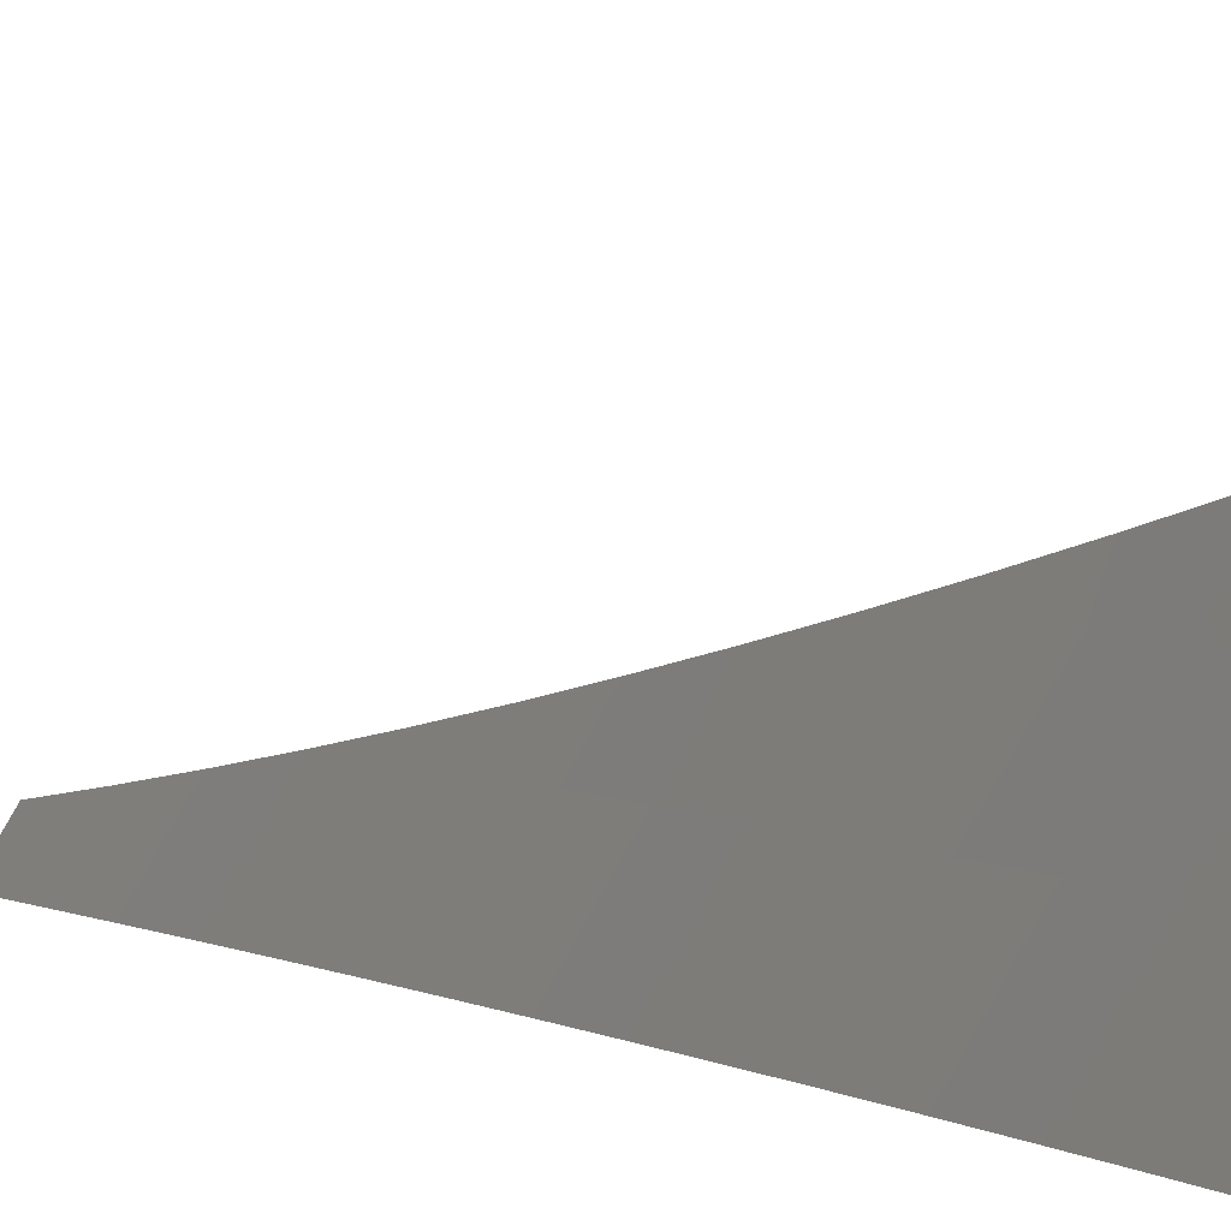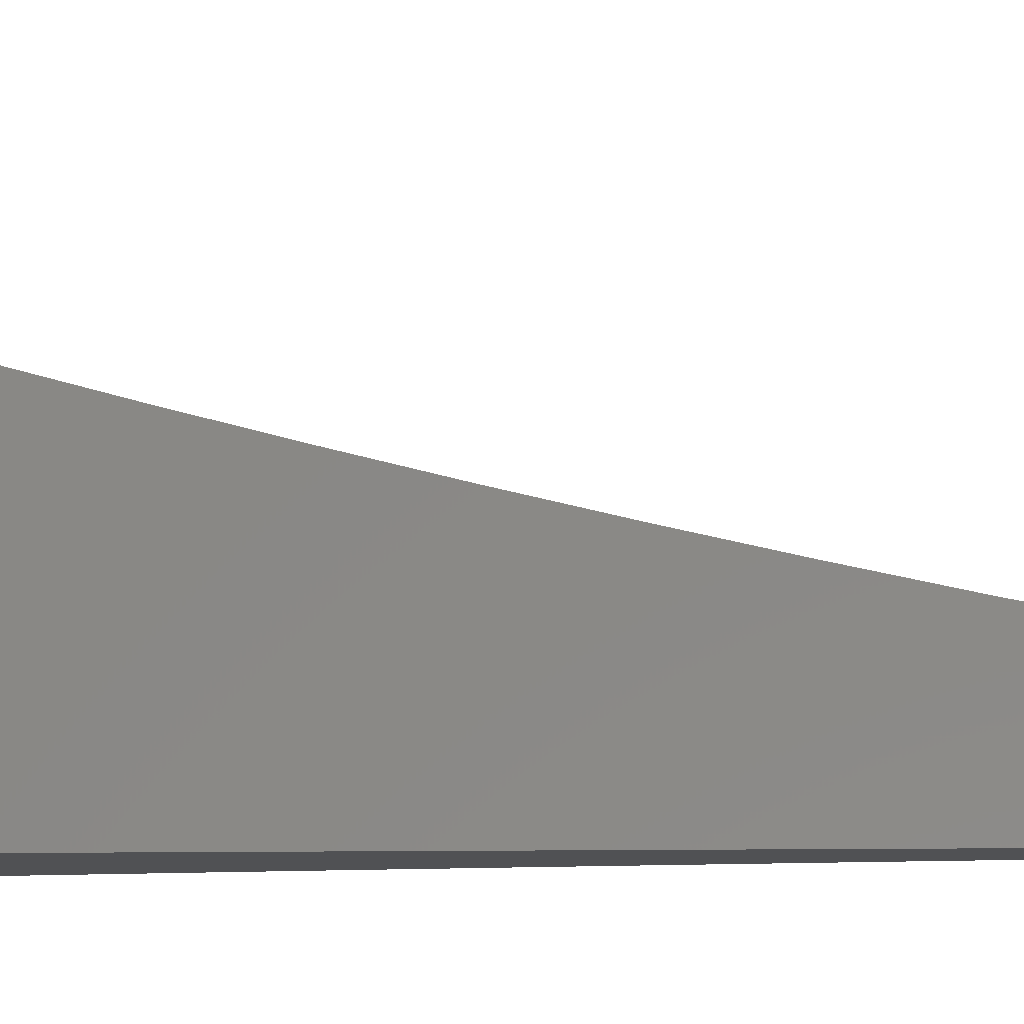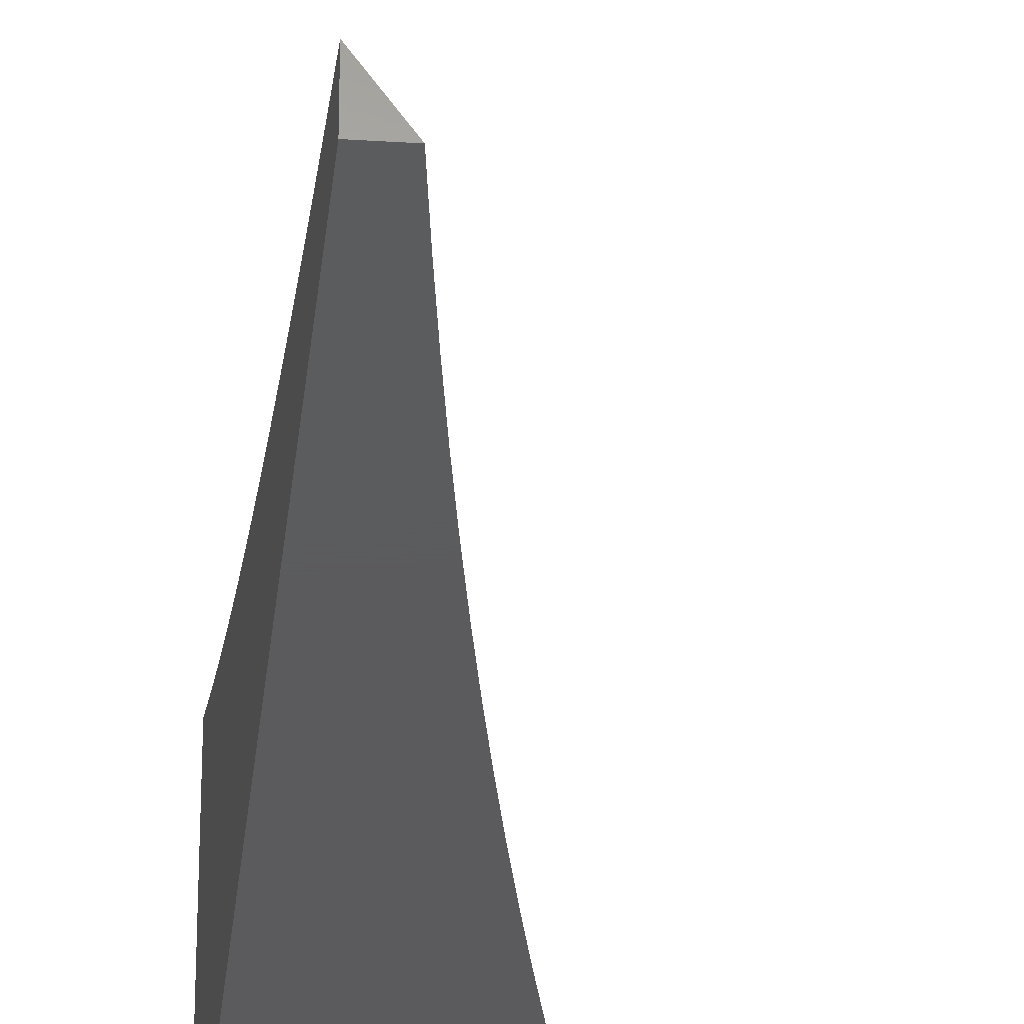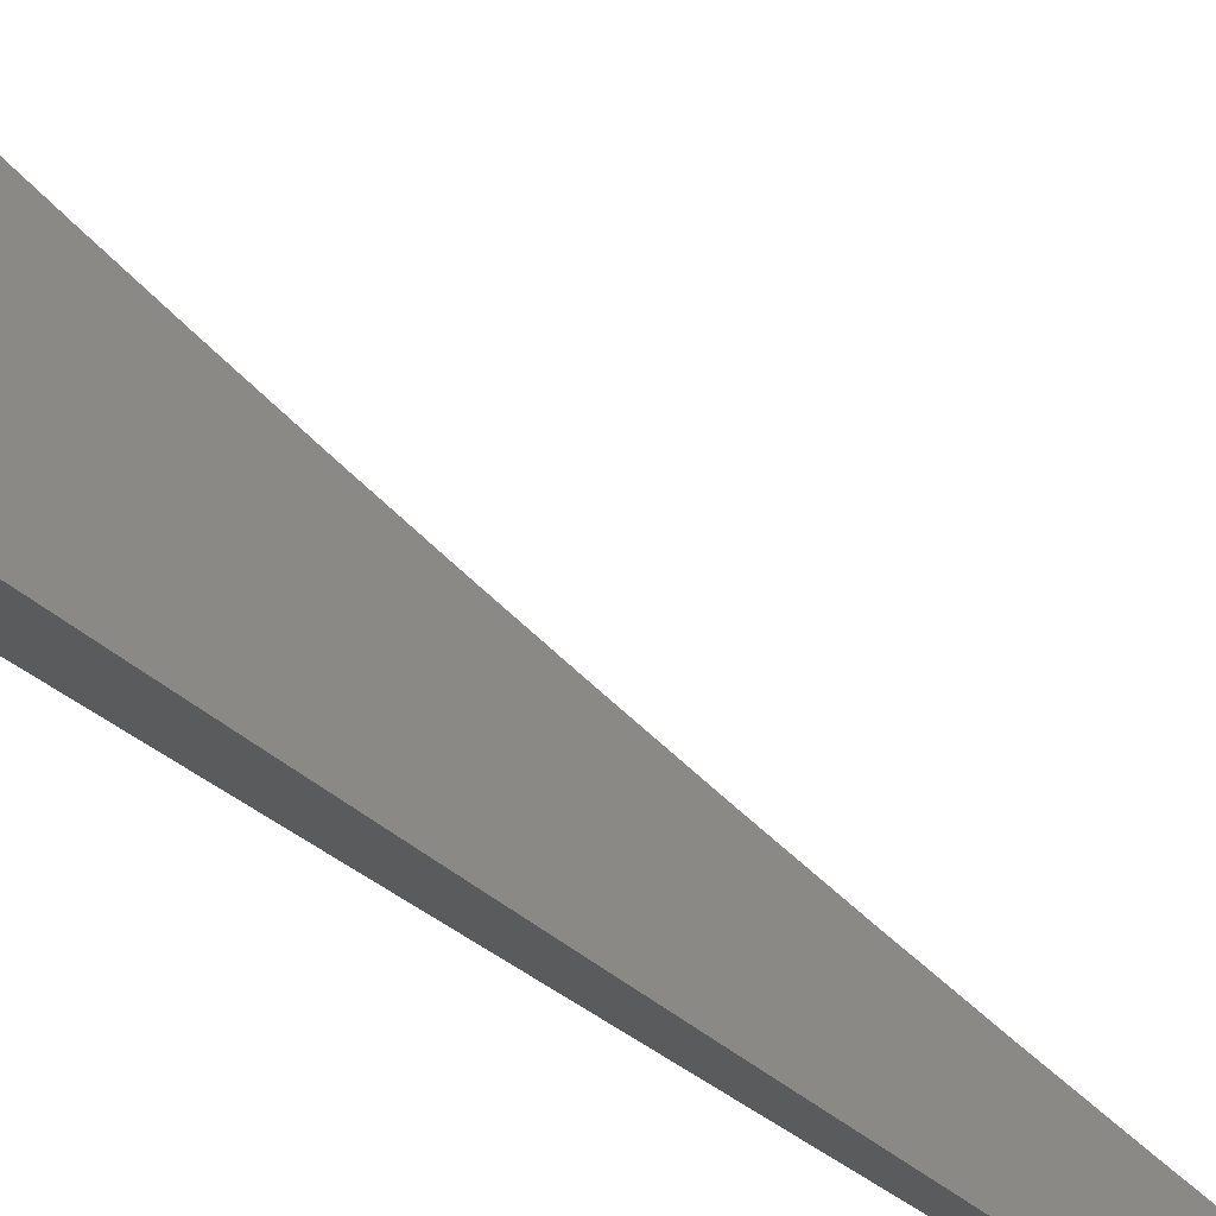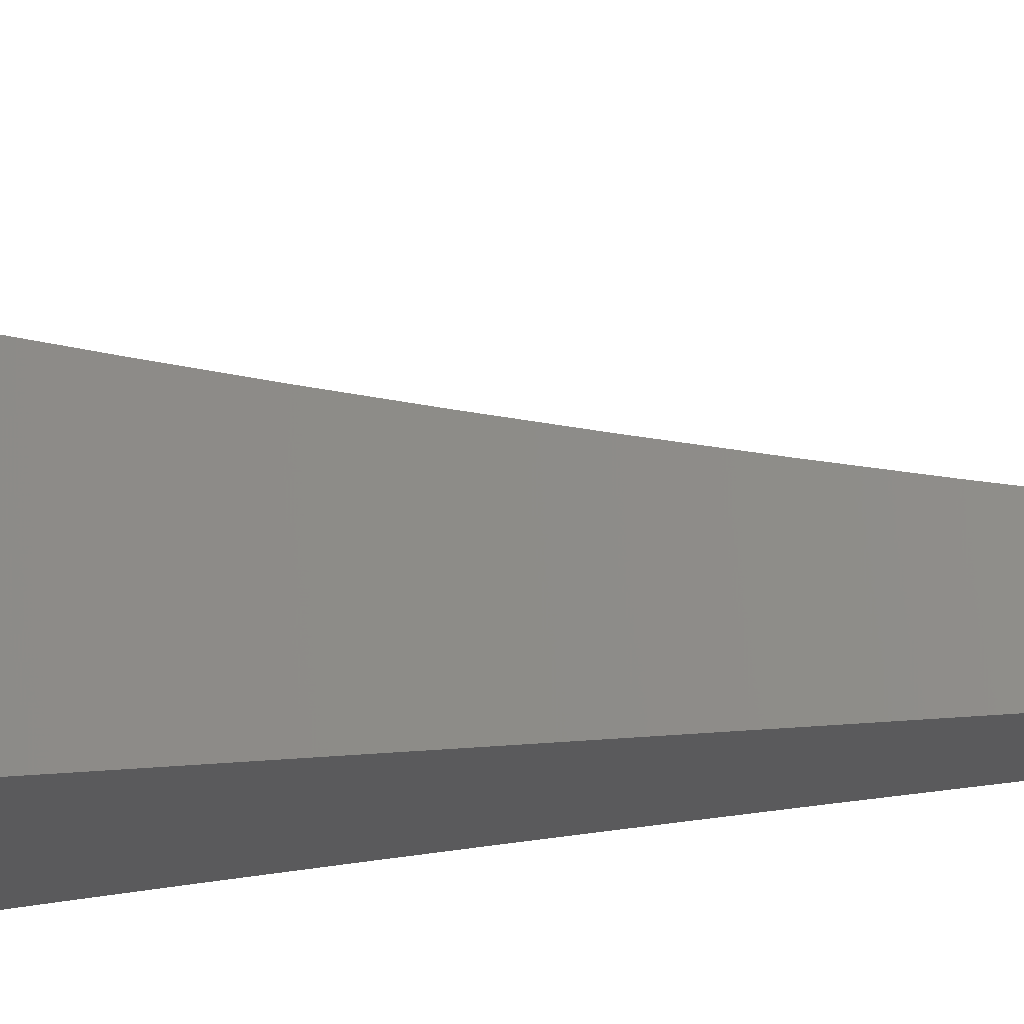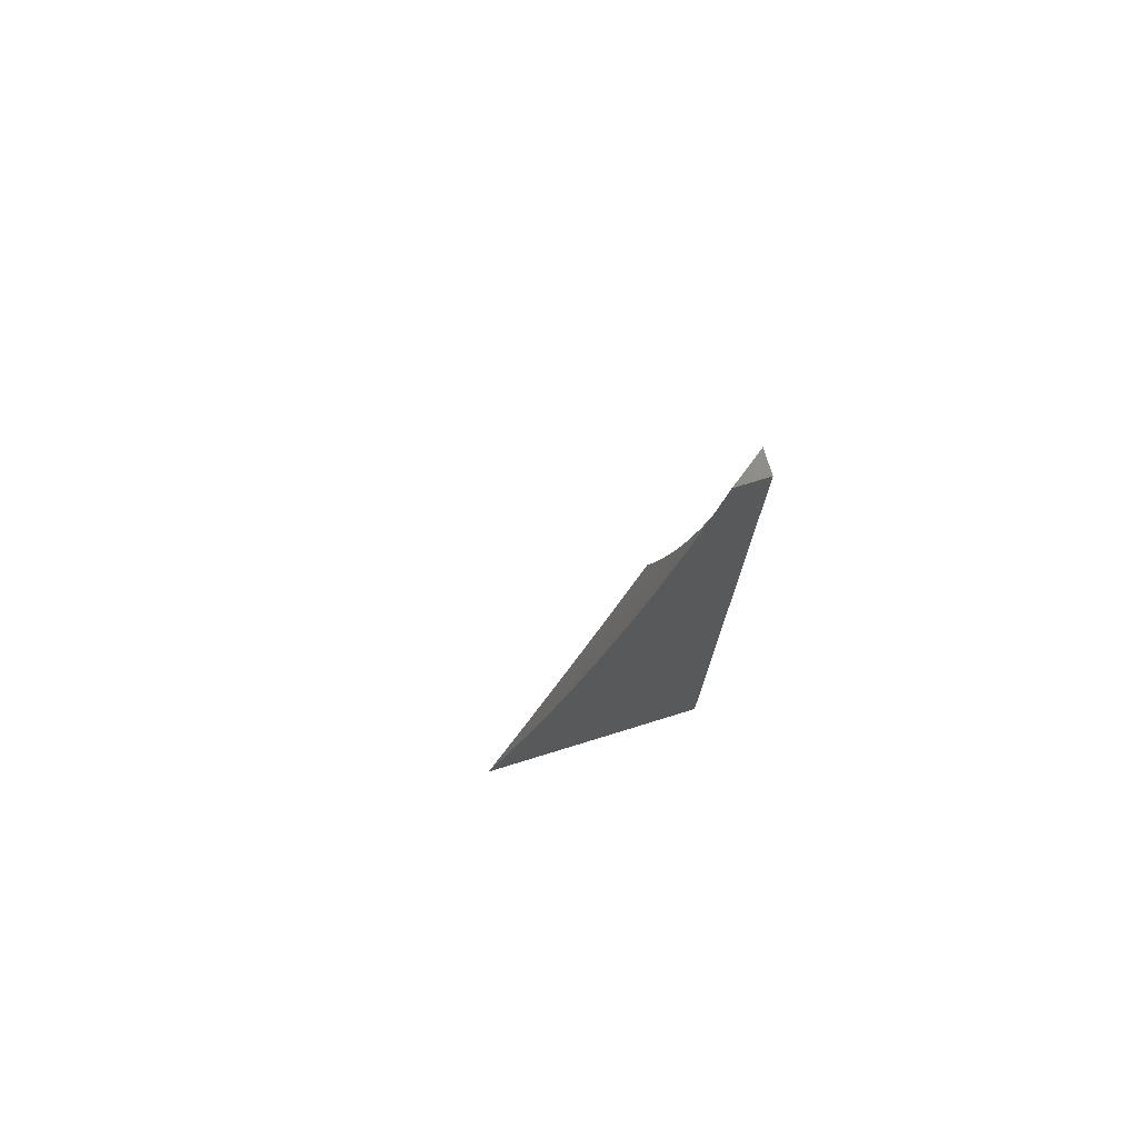
<metadata>
{"format":"stl","ext":"stl","renderer":"f3d","projection":"perspective","resolution":1024,"background":"white","views":[{"elev":3.9,"azim":-39.1,"up":"+Z"},{"elev":-7.5,"azim":94.1,"up":"+Z"},{"elev":-27.3,"azim":174.3,"up":"+Z"},{"elev":78.2,"azim":121.3,"up":"+Z"},{"elev":-24.4,"azim":99.5,"up":"+Z"},{"elev":75.2,"azim":72.9,"up":"+Y"}]}
</metadata>
<code>
# stl→obj: 62 verts, 120 faces
v 9 -1 -6.965
v 8.975 -1 -7
v 9 -1.064 -6.955
v 8.967 -1.063 -7
v 9 -1.127 -6.944
v 8.959 -1.126 -7
v 8.951 -1.189 -7
v 8.942 -1.252 -7
v 8.992 -1.253 -6.931
v 9 -1.19 -6.932
v 8.982 -1.316 -6.931
v 8.932 -1.315 -7
v 8.973 -1.379 -6.931
v 8.922 -1.377 -7
v 8.962 -1.442 -6.931
v 8.912 -1.44 -7
v 8.951 -1.505 -6.931
v 8.901 -1.503 -7
v 8.94 -1.568 -6.931
v 8.89 -1.565 -7
v 8.928 -1.631 -6.931
v 8.878 -1.627 -7
v 8.916 -1.694 -6.931
v 8.866 -1.69 -7
v 8.903 -1.758 -6.931
v 8.853 -1.752 -7
v 8.89 -1.821 -6.931
v 8.84 -1.814 -7
v 8.876 -1.884 -6.931
v 8.827 -1.876 -7
v 8.862 -1.948 -6.931
v 8.813 -1.938 -7
v 8.849 -2 -6.931
v 8.798 -2 -7
v 8.9 -2 -6.862
v 8.91 -1.958 -6.862
v 8.924 -1.895 -6.862
v 8.938 -1.831 -6.862
v 8.952 -1.767 -6.862
v 8.964 -1.704 -6.862
v 8.977 -1.64 -6.862
v 8.989 -1.576 -6.862
v 9 -1.505 -6.864
v 9 -1.442 -6.879
v 9 -1.379 -6.893
v 8.95 -2 -6.792
v 8.958 -1.969 -6.792
v 8.972 -1.905 -6.792
v 8.986 -1.841 -6.792
v 9 -1.777 -6.792
v 9 -1.754 -6.798
v 9 -1.816 -6.78
v 9 -1.877 -6.761
v 9 -1.939 -6.742
v 9 -2 -6.722
v 9 -1.692 -6.815
v 9 -1.63 -6.832
v 9 -1.567 -6.848
v 9 -1.317 -6.907
v 9 -1.253 -6.92
v 9 -2 -7
v 9 -1 -7
f 1 2 3
f 3 2 4
f 3 4 5
f 5 4 6
f 5 6 7
f 8 9 7
f 7 9 10
f 7 10 5
f 9 8 11
f 11 8 12
f 11 12 13
f 13 12 14
f 13 14 15
f 15 14 16
f 15 16 17
f 17 16 18
f 17 18 19
f 19 18 20
f 19 20 21
f 21 20 22
f 21 22 23
f 23 22 24
f 23 24 25
f 25 24 26
f 25 26 27
f 27 26 28
f 27 28 29
f 29 28 30
f 29 30 31
f 31 30 32
f 31 32 33
f 33 32 34
f 33 35 31
f 31 35 36
f 31 36 29
f 29 36 37
f 29 37 27
f 27 37 38
f 27 38 25
f 25 38 39
f 25 39 23
f 23 39 40
f 23 40 21
f 21 40 41
f 21 41 19
f 19 41 42
f 19 42 17
f 17 42 43
f 17 43 15
f 15 43 44
f 15 44 45
f 35 46 36
f 36 46 47
f 36 47 37
f 37 47 48
f 37 48 38
f 38 48 49
f 38 49 39
f 39 49 50
f 39 50 51
f 51 50 52
f 52 50 49
f 52 49 53
f 53 49 48
f 53 48 54
f 54 48 47
f 54 47 55
f 55 47 46
f 39 51 40
f 40 51 56
f 40 56 41
f 41 56 57
f 41 57 42
f 42 57 58
f 42 58 43
f 15 45 13
f 13 45 59
f 13 59 11
f 11 59 60
f 11 60 9
f 9 60 10
f 55 46 61
f 61 46 35
f 61 35 33
f 33 34 61
f 34 32 61
f 61 32 30
f 61 30 28
f 28 26 61
f 61 26 24
f 61 24 22
f 22 20 61
f 61 20 18
f 61 18 16
f 16 14 61
f 61 14 12
f 61 12 8
f 8 7 61
f 61 7 62
f 62 7 6
f 62 6 4
f 4 2 62
f 2 1 62
f 1 3 62
f 62 3 5
f 62 5 10
f 62 10 61
f 61 10 60
f 61 60 59
f 59 45 61
f 61 45 44
f 61 44 43
f 43 58 61
f 61 58 57
f 61 57 56
f 56 51 61
f 61 51 52
f 61 52 53
f 53 54 61
f 61 54 55

</code>
